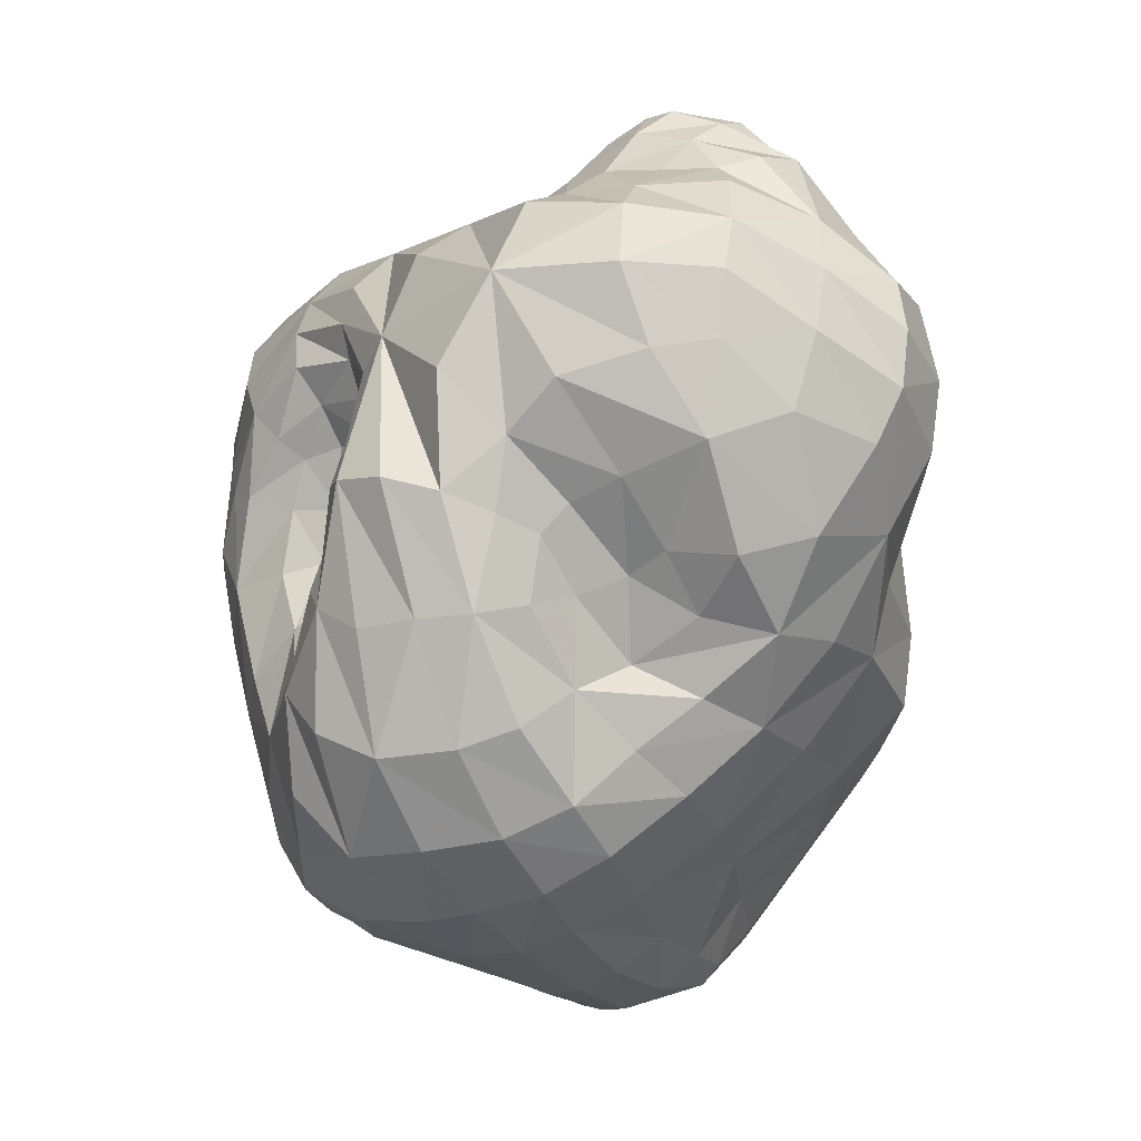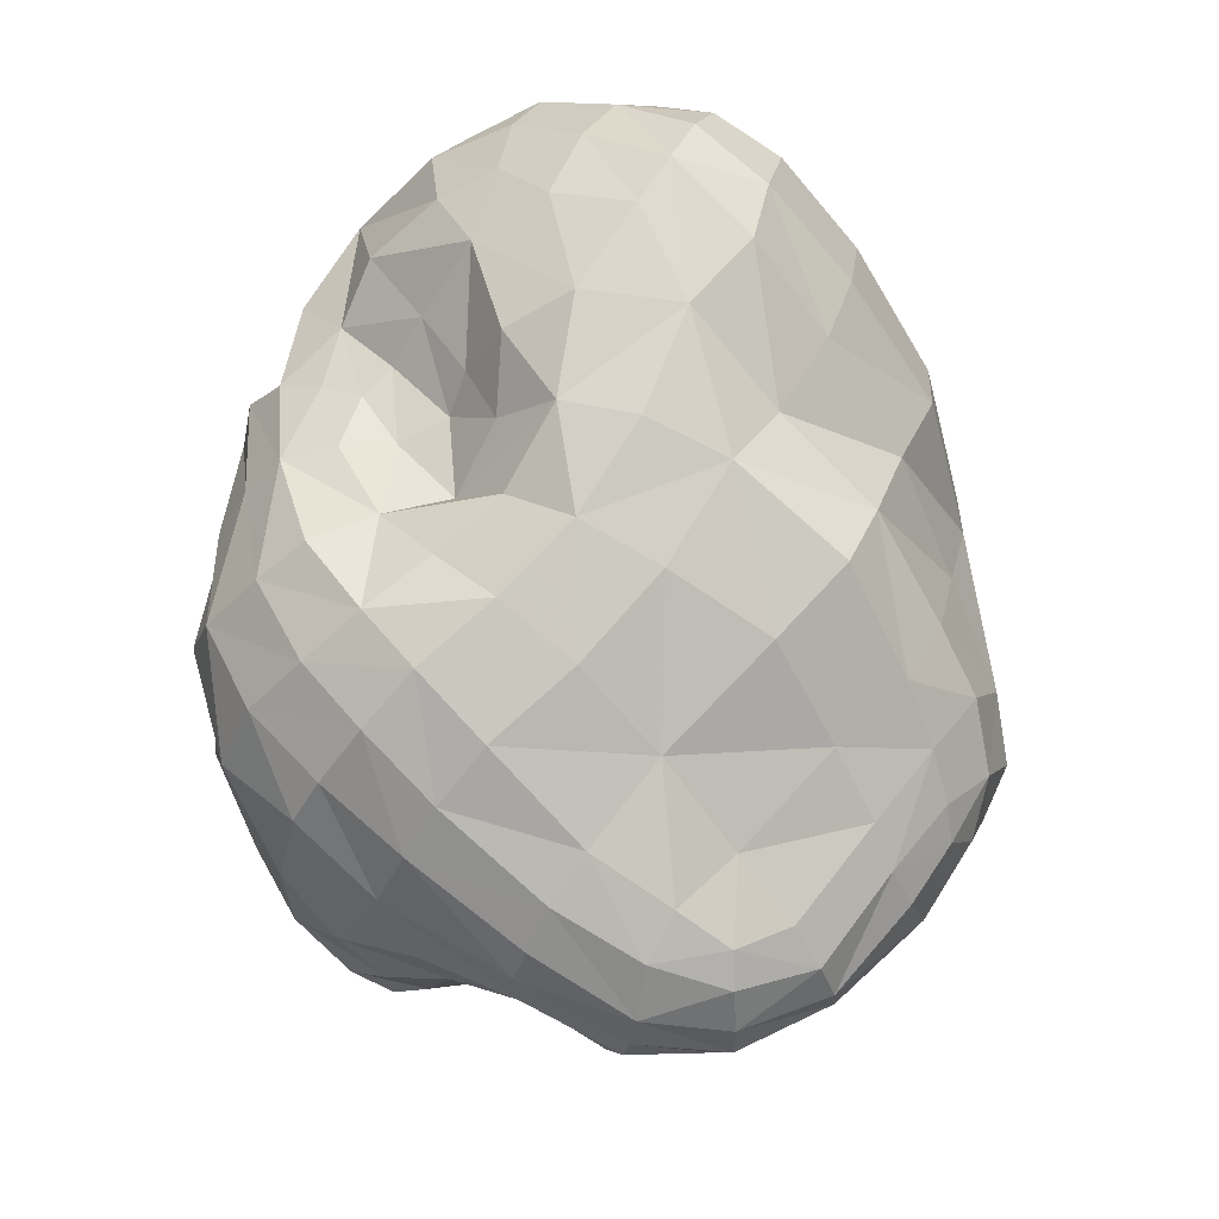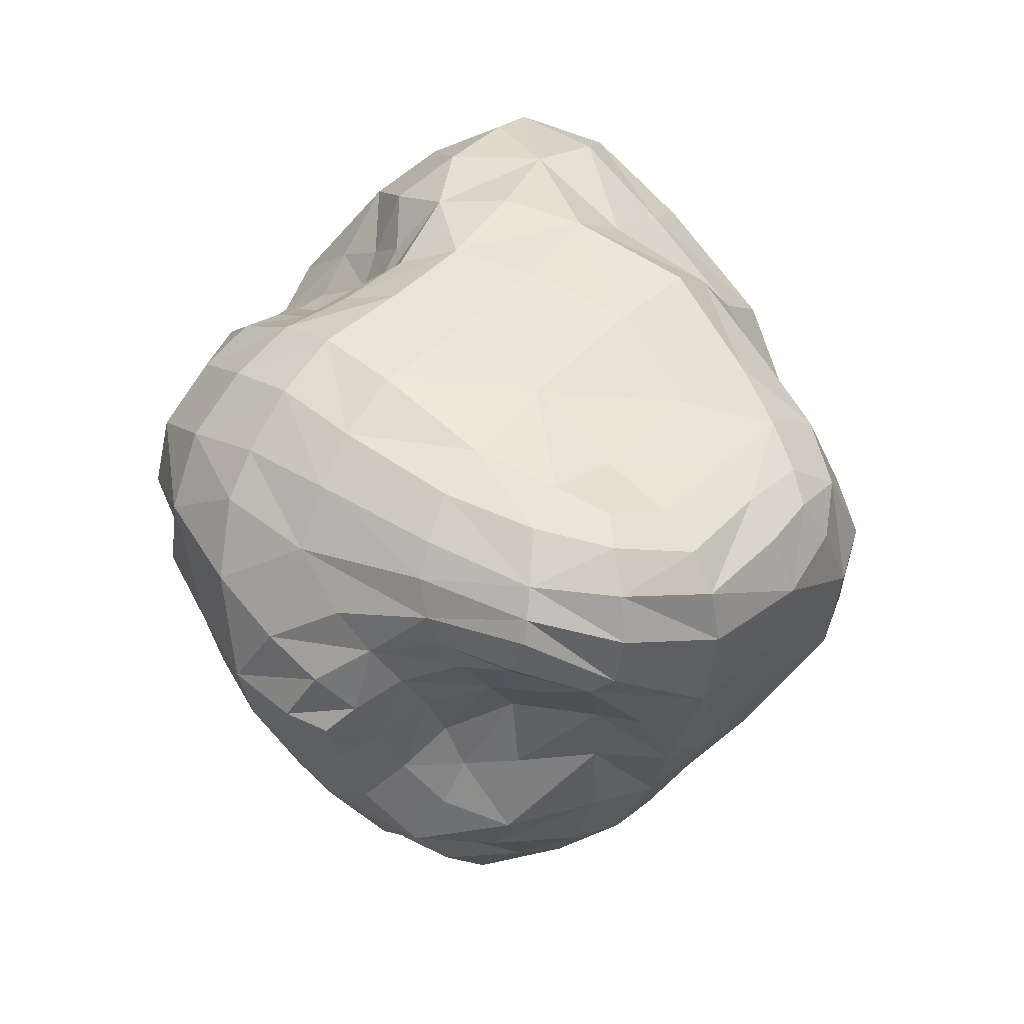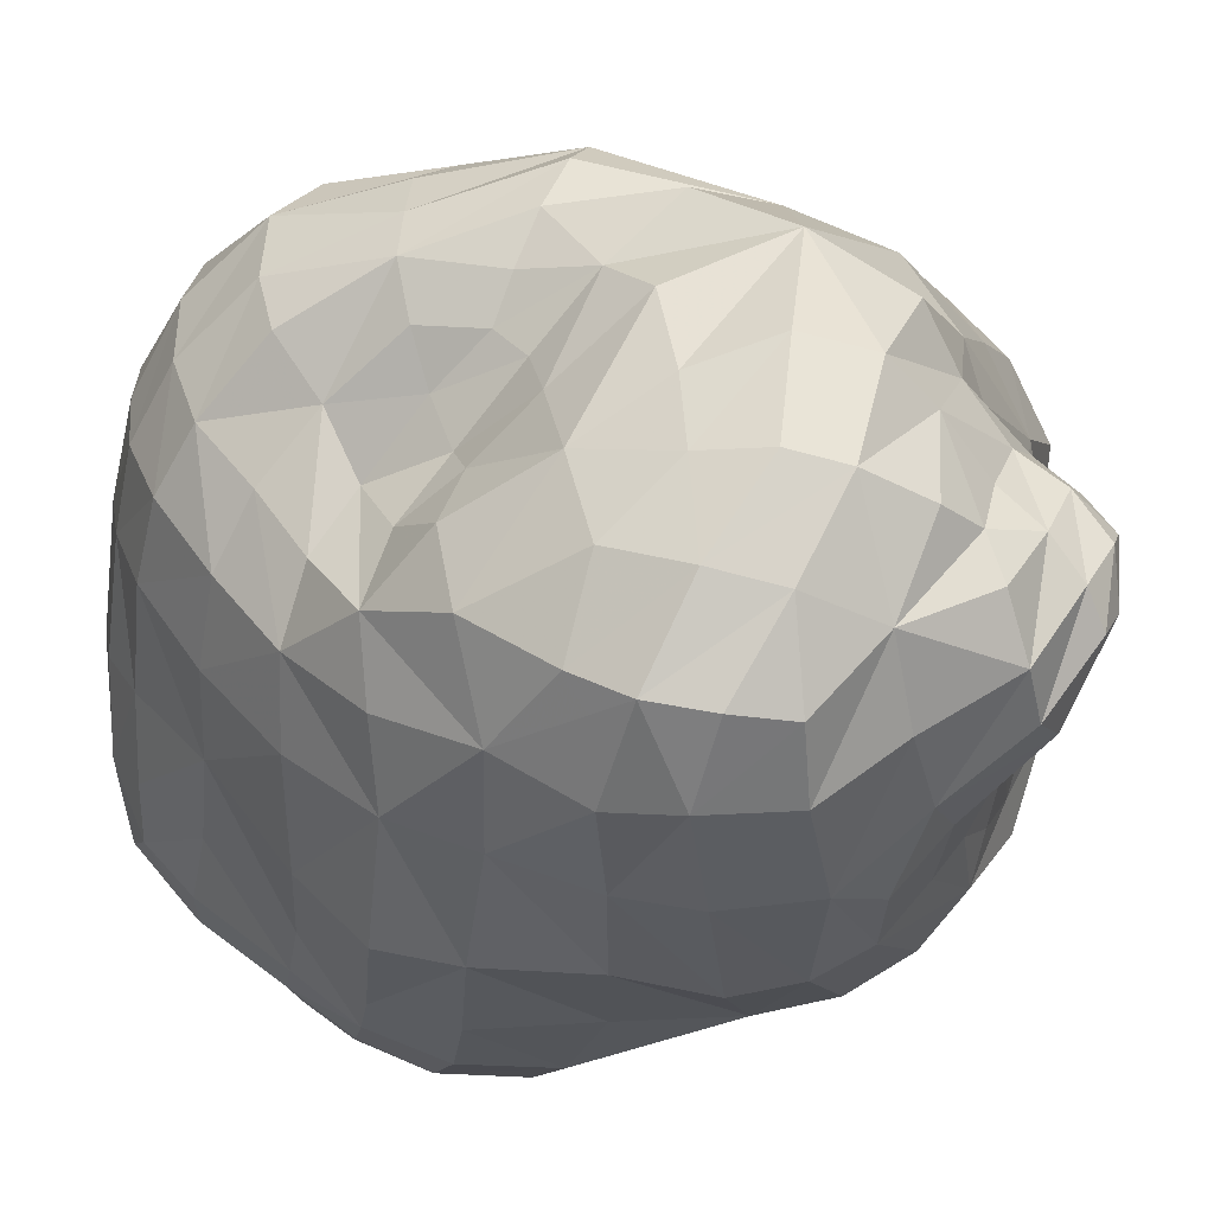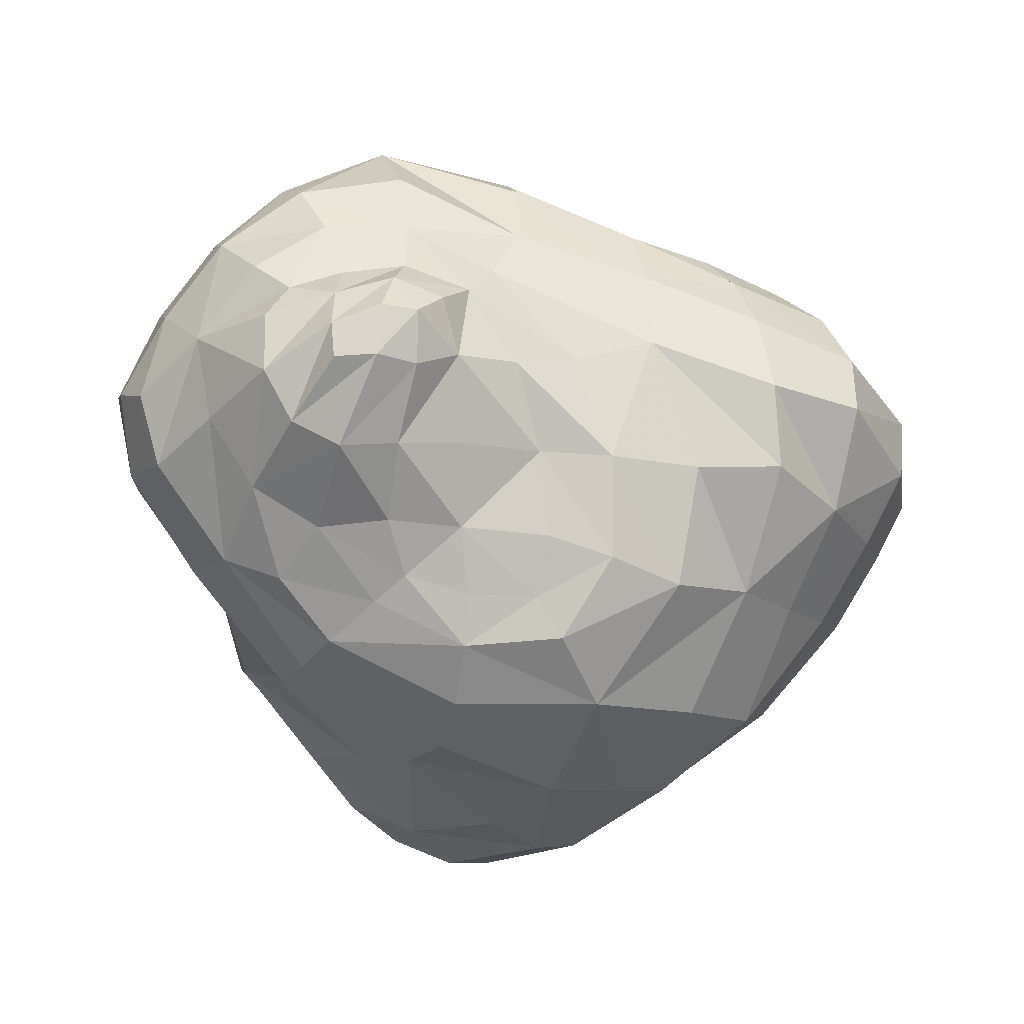
<metadata>
{"format":"obj","ext":"obj","renderer":"f3d","projection":"perspective","resolution":1024,"background":"white","views":[{"elev":7.6,"azim":-99.3,"up":"+Z"},{"elev":-31.7,"azim":-61.4,"up":"+Z"},{"elev":-72.9,"azim":-56.0,"up":"+Z"},{"elev":-24.3,"azim":-61.8,"up":"+Y"},{"elev":63.5,"azim":40.4,"up":"+Z"}]}
</metadata>
<code>
v -30.61 51.85 24.5
v 35.85 -32.23 55.92
v 58.97 -37.78 37.42
v 9.721 -48.6 57.65
v -44.91 52.29 50.99
v -9.578 62.83 -2.712
v -2.193 66.6 20.61
v 18.24 30.1 71.02
v 27.92 39.14 -68.81
v -78.25 -3.531 7.372
v -76.71 22.64 11.09
v 18.12 85.33 -3.262
v 77.45 64.72 7.641
v -17.62 -10.74 98.63
v -68.42 31.56 65.53
v -84.84 -13.93 51.82
v -49.24 -20.43 86.96
v -24.37 -31.45 97.51
v -14.42 -29.72 -101.2
v -3.445 56.4 -87.69
v 3.146 9.386 -102.9
v 39.12 -21.34 -88.17
v 17.16 -64.66 -72.24
v -59.75 45.28 -74.88
v -61.5 -40.2 75.8
v -84.81 -46.85 29.55
v -13.72 -66.45 52.88
v -34.37 53.67 11.94
v -42.6 60.62 15.59
v -33.47 54.26 30.36
v -19.09 51.18 26.45
v -19.92 51.7 8.998
v -18.24 54.66 35.78
v 23.44 -42.23 56.45
v 29.45 -50.75 50.35
v 46.06 -35.38 52.68
v 44.02 -15.26 61.32
v 29.84 -21.3 63.02
v 13.75 -33.3 64.75
v 33.86 -59.29 37.74
v 34.01 -65.55 22.65
v 57.84 -52.8 9.01
v 69.42 -39.07 -0.6068
v 74.11 -19.9 22.54
v 6.879 -56.41 52.39
v 0.6962 -43.6 67.2
v -11.42 -54.45 64.28
v -71.23 43.42 45.61
v -34.2 43.44 68.3
v -8.133 55.41 60.47
v -13.99 58.59 52.55
v -39.66 55.95 43.02
v 4.956 44.76 68.08
v -6.788 72.42 -5.493
v -18.32 70.41 -16.61
v -19.87 58.69 -6.318
v -7.472 59.06 9.271
v -2.115 69.51 8.918
v -6.843 58.46 23.91
v -5.889 62.87 33.61
v 0.4595 72.58 25.39
v 4.806 79.27 11.42
v 45.25 14.56 63.82
v 58.3 30.27 57.38
v 45.72 42.81 65.1
v 8.364 14.12 73.27
v 29.92 1.401 69.6
v 31.14 55.33 63.09
v 16.44 36.61 -73.08
v 18.4 50.08 -74.36
v 33.67 48.95 -68.67
v 35.03 28 -67.8
v 19.96 19.46 -73.69
v 49.78 40.91 -63.23
v -72.85 3.369 1.577
v -77.78 -10.87 -6.709
v -86.92 -17.14 7.186
v -75.27 16.39 17.43
v -75.95 29.59 31.92
v -78.03 32.17 15.9
v -80.28 25.33 -3.026
v -74.39 14.71 -2.419
v 14.21 82.22 11.87
v 32.93 82.3 14.5
v 35.89 84.49 -10.32
v 17.3 83.03 -24.7
v 3.422 82.66 -10.13
v 79.54 53.59 -0.6702
v 74.33 66.03 -14.46
v 71.27 75.36 -0.7909
v 75.39 62.7 26.34
v 78.56 45.85 18.13
v -24.24 -15.48 100.1
v -17.44 -24.87 97.8
v -10.78 -19.26 93.45
v -17.9 -2.251 93
v -29.14 -6.236 94.85
v -78.81 6.514 67.51
v -69.07 3.911 79.33
v -53.14 22.04 79.69
v -80.44 20.04 44.1
v -23.12 30.43 74.96
v -88.21 -28.27 36.93
v -84.13 -33.78 53.35
v -81.23 -15.06 66.08
v -84.16 1.186 50.02
v -88.31 -10.17 31.5
v -60.67 -20.32 84.18
v -47.24 -30.31 89.47
v -37.31 -17.22 93.32
v -42.88 -9.54 86.65
v -56.18 -1.075 83.05
v -30.93 -25.11 97.17
v -25.04 -22.47 -95.41
v -22.05 -14.32 -104.1
v -9.226 -27.07 -107.5
v 3.602 -40.31 -100.3
v -6.286 -39.43 -94.81
v -19.89 -33.87 -83.51
v 5.308 59.22 -81.52
v 6.151 47.82 -82.95
v -4.718 47.04 -89.41
v 1.347 7.531 -108.7
v -10.13 18.9 -100.4
v -1.977 19.66 -95.98
v 14.66 6.005 -96.66
v 16.88 -3.54 -105.2
v 24.97 -33.54 -98.3
v 9.331 -17.57 -111.6
v 17.04 -9.958 -107.3
v 36.16 -5.827 -86.99
v 54.69 -2.974 -68.47
v 58.66 -15.7 -63.2
v 44.13 -42.74 -68.19
v 30.58 -52.21 -81.17
v 58.78 -33.74 -48.33
v 16.57 -55.29 -84.24
v 28.41 -64.88 -66.83
v 21.24 -72.45 -56.7
v 10.05 -67.07 -67.27
v 6.425 -55.85 -81.04
v -66.17 35.16 -71.79
v -74.21 47.64 -55.87
v -62.92 61.72 -59.32
v -45.91 57.56 -77.76
v -43.24 35.29 -87.62
v -52.31 23.38 -84.98
v -67.37 -55.77 62.74
v -53.94 -64.77 57.07
v -46.44 -52.49 72.06
v -37.79 -40.96 89.04
v -74.82 -18.06 76.21
v -76.48 -37.45 65.8
v -82.05 -53.05 41.1
v -87.12 -34.01 10.86
v -74.23 -52.61 9.225
v -67.55 -64.04 26.08
v 2.567 -68.11 43.42
v -28.42 -57.71 67.89
v -28.45 -70.22 48.82
v -1.662 -74.27 32.26
v -38.8 -72.82 31.6
v -7.42 -76.86 18.91
v 26.45 -69.14 7.451
v 47.72 -62.88 -13.39
v -16.29 -72.51 0.8732
v 10.99 -71.37 -13.63
v 29.2 -72.78 -32.57
v 38.89 -70.35 -45.21
v 58.19 -56.74 -26.05
v -5.301 -74.28 -34.82
v 9.027 -75.45 -45.06
v -13.07 -69.37 -50.42
v -0.07713 -68.71 -59.75
v -17 -54.67 -63.63
v -2.626 -56.21 -74.39
v -36.9 -68.09 -35.14
v -39.48 -52.7 -50
v -40.05 -27.66 -69.73
v -59.06 -38.77 -40.1
v -60.2 -19.92 -57.37
v -61.93 -0.8743 -70.92
v -39.93 -10.94 -86.4
v -58.13 12.59 -79.29
v -37.38 -0.9444 -95
v -31.42 7.362 -100.6
v -13.07 -7.441 -111.2
v -0.128 -22.94 -111.7
v -26.09 13.5 -102.7
v -7.589 -2.869 -113
v -17.56 17.27 -103.1
v -3.349 0.8655 -113.1
v -27.42 35.66 -93.66
v -15.83 34.7 -94.17
v -29.56 54.01 -86.2
v -16.12 50.34 -90.48
v -4.812 33.82 -90.8
v 5.756 33.95 -83.1
v 8.957 18.66 -86.93
v 30.48 2.888 -81.97
v 43.62 11.18 -69.11
v 58.97 20.57 -57.94
v 66.06 8.286 -51.25
v 68.89 33.81 -45.18
v 75.65 23.84 -37.12
v 79.23 15.64 -25.6
v 69.29 -1.578 -43.07
v 82.12 2.588 -9.35
v 72.98 -17.47 -27.93
v 82.51 -6.722 5.207
v 74.32 -27.9 -15.12
v 62.32 -47.78 -36.74
v 44.55 -61.85 -53.85
v 80.79 26.39 5.982
v 75.91 16.43 23.25
v 68.37 6.343 40.21
v 71.43 37.7 39.73
v 58.29 -7.893 53.75
v 61.65 56.88 52.65
v 66.67 75.69 24.04
v 52.55 67.27 51.5
v 54.31 80.92 20.2
v 37.82 76.22 43.69
v 18.16 63.68 56.23
v 22.12 78.81 36.57
v 6.876 67.71 49.42
v 8.573 77.65 30.74
v -2.168 68.21 41.97
v -16.59 57.12 44.44
v -36.21 56.26 36.62
v -51.31 64.29 18.92
v -61.97 63.61 21.66
v -71.78 60.62 -8.513
v -78.95 49.16 -5.67
v -71.78 55.43 23.26
v -61.45 68.11 -5.556
v -66.3 69.08 -31.39
v -77.47 57.45 -34.98
v -47.47 68.6 -3.754
v -51.07 74.43 -25.62
v -50.51 73.11 -47.96
v -35.19 60.2 -3.088
v -34.39 71.43 -20.83
v -32.26 77.11 -38.52
v -23.03 76.97 -53.24
v -36.72 70.91 -64.43
v -13.09 79.48 -28.87
v -4.125 80.65 -38.71
v 9.443 77.48 -53.25
v -11.73 74.21 -67.79
v 31.68 75.04 -37.47
v 48.66 72.09 -27.6
v 53.15 58.65 -42.44
v 36.86 70.14 -54.43
v 16.28 71.83 -65.9
v 19.65 62.22 -73.7
v -0.6173 67.86 -76.09
v 38.91 61.09 -66.07
v 55.17 48.83 -54.49
v 69.49 50.55 -33.32
v 64.82 70.97 -20.4
v 77.56 43.25 -25.29
v 81.39 35.44 -12.35
v 58.68 81.6 -5.692
v -11.27 62.44 -84.7
v -23.7 69.12 -76.03
v -80.06 31.23 -52.41
v -83.56 41.04 -32.38
v -81.88 16.44 -45.55
v -85.34 28.37 -27.86
v -83.49 37.51 -4.1
v -78.27 15.61 -21.51
v -77.39 43.54 20.69
v -78.22 2.651 -34.93
v -76.52 -12.11 -24.52
v -71.17 2.324 -17.84
v -81.91 -27.03 -10.33
v -73.35 -41.48 -13.59
v -72.45 -26.27 -32.09
v -59.14 -54.02 -19.69
v -73.68 -9.452 -46.11
v -75.56 7.561 -58.22
v -72.5 21.34 -66.63
v -29.51 -71.72 -19.86
v -49.87 -60.15 -4.553
v -43.44 -68.78 15.23
v -64.53 -66.38 41.23
v -76.1 -55.63 53
v 13.73 -38.53 -101.8
v -13.7 -42.65 84.46
v -25.47 -45.52 85.81
v -5.265 -32.58 81.55
v 4.055 -20.91 76.11
v -7.661 -8.825 87.22
v 16.43 -8.503 69.44
v 0.5583 1.763 79.12
v -18.34 7.055 84.48
v -20.62 18.03 77.02
v -41.68 11.81 81.5
v -33.04 1.412 86.5
v -80.47 6.21 23.24
g Group59236
f 1 28 29 30
f 1 31 32 28
f 1 30 33 31
f 2 34 35 36
f 2 36 37 38
f 2 38 39 34
f 3 40 41 42
f 3 42 43 44
f 3 36 35 40
f 4 45 35 34
f 4 34 39 46
f 4 46 47 45
f 5 48 15 49
f 5 50 51 52
f 5 49 53 50
f 6 54 55 56
f 6 56 32 57
f 6 57 58 54
f 7 58 57 59
f 7 59 60 61
f 7 61 62 58
f 8 63 64 65
f 8 66 67 63
f 8 65 68 53
f 9 69 70 71
f 9 72 73 69
f 9 71 74 72
f 10 75 76 77
f 11 78 79 80
f 11 80 81 82
f 12 83 84 85
f 87 62 83 12
f 12 85 86 87
f 13 88 89 90
f 13 91 92 88
f 14 93 94 95
f 14 96 97 93
f 15 98 99 100
f 15 48 79 101
f 15 100 102 49
f 16 103 104 105
f 16 106 107 103
f 16 105 98 106
f 17 108 25 109
f 17 109 110 111
f 17 111 112 108
f 18 94 93 113
f 19 114 115 116
f 19 116 117 118
f 19 118 119 114
f 20 120 121 122
f 21 123 124 125
f 21 126 127 123
f 22 128 129 130
f 22 130 127 131
f 22 131 132 133
f 22 134 135 128
f 22 133 136 134
f 23 137 135 138
f 23 138 139 140
f 23 140 141 137
f 24 142 143 144
f 146 147 142 24
f 24 144 145 146
f 25 148 149 150
f 25 150 151 109
f 25 108 152 153
f 26 154 104 103
f 156 157 154 26
f 26 103 155 156
f 27 158 45 47
f 160 161 158 27
f 27 47 159 160
f 161 41 40 158
f 161 160 162 163
f 161 163 164 41
f 164 165 42 41
f 164 163 166 167
f 164 167 168 165
f 168 169 170 165
f 168 167 171 172
f 168 172 139 169
f 172 171 173 174
f 172 174 140 139
f 174 173 175 176
f 174 176 141 140
f 176 175 119 118
f 176 118 117 141
f 175 173 177 178
f 175 178 179 119
f 179 178 180 181
f 179 181 182 183
f 179 183 114 119
f 183 182 184 185
f 183 185 115 114
f 185 184 147 186
f 185 186 187 115
f 187 188 116 115
f 187 186 189 190
f 187 190 129 188
f 190 189 191 192
f 190 192 130 129
f 192 191 124 123
f 192 123 127 130
f 191 189 146 193
f 191 193 194 124
f 194 193 195 196
f 194 196 122 197
f 194 197 125 124
f 197 122 121 198
f 197 198 199 125
f 199 198 69 73
f 199 73 200 126
f 199 126 21 125
f 200 73 72 201
f 200 201 132 131
f 200 131 127 126
f 201 72 74 202
f 201 202 203 132
f 203 202 204 205
f 203 205 206 207
f 203 207 133 132
f 207 206 208 209
f 207 209 136 133
f 209 208 210 211
f 209 211 212 136
f 212 211 43 170
f 212 170 169 213
f 212 213 134 136
f 213 169 139 138
f 213 138 135 134
f 211 210 44 43
f 210 208 214 215
f 210 215 216 44
f 216 215 217 64
f 216 64 63 218
f 216 218 3 44
f 218 63 67 37
f 218 37 36 3
f 217 92 91 219
f 217 219 65 64
f 217 215 214 92
f 219 91 220 221
f 219 221 68 65
f 221 220 222 223
f 221 223 224 68
f 224 223 225 226
f 224 226 51 50
f 224 50 53 68
f 226 225 227 228
f 226 228 229 51
f 229 228 60 33
f 229 33 30 230
f 229 230 52 51
f 230 231 232 52
f 230 30 29 231
f 232 233 234 235
f 232 235 5 52
f 232 231 236 233
f 236 237 238 233
f 236 231 29 239
f 236 239 240 237
f 240 241 144 237
f 240 239 242 243
f 240 243 244 241
f 244 245 246 241
f 244 243 55 247
f 244 247 248 245
f 248 249 250 245
f 248 247 87 86
f 248 86 251 249
f 251 86 85 252
f 251 252 253 254
f 251 254 255 249
f 255 256 120 257
f 255 257 250 249
f 255 254 258 256
f 258 254 253 259
f 258 259 74 71
f 258 71 70 256
f 259 253 260 204
f 259 204 202 74
f 260 253 252 261
f 260 261 89 262
f 260 262 205 204
f 262 89 88 263
f 262 263 206 205
f 263 88 92 214
f 263 214 208 206
f 261 252 85 264
f 261 264 90 89
f 264 85 84 222
f 264 222 220 90
f 257 120 20 265
f 257 265 266 250
f 266 265 196 195
f 266 195 145 246
f 266 246 245 250
f 265 20 122 196
f 256 70 121 120
f 247 55 54 87
f 246 145 144 241
f 243 242 56 55
f 242 239 29 28
f 242 28 32 56
f 238 143 267 268
f 238 268 234 233
f 238 237 144 143
f 268 267 269 270
f 268 270 271 234
f 271 270 272 81
f 271 81 80 273
f 271 273 235 234
f 273 80 79 48
f 273 48 5 235
f 272 274 275 276
f 272 276 82 81
f 272 270 269 274
f 276 275 277 76
f 276 76 75 82
f 277 278 156 155
f 277 155 77 76
f 277 275 279 278
f 279 180 280 278
f 279 275 274 281
f 279 281 181 180
f 281 274 269 282
f 281 282 182 181
f 282 269 267 283
f 282 283 184 182
f 283 267 143 142
f 283 142 147 184
f 280 177 284 285
f 280 285 156 278
f 280 180 178 177
f 285 284 166 286
f 285 286 157 156
f 286 166 163 162
f 286 162 287 157
f 287 162 160 149
f 287 149 148 288
f 287 288 154 157
f 284 171 167 166
f 284 177 173 171
f 228 227 61 60
f 227 83 62 61
f 227 225 84 83
f 225 223 222 84
f 220 91 13 90
f 198 121 70 69
f 195 193 146 145
f 189 186 147 146
f 188 129 128 289
f 188 289 117 116
f 289 128 135 137
f 289 137 141 117
f 170 43 42 165
f 160 159 150 149
f 159 47 290 291
f 159 291 151 150
f 291 290 94 18
f 291 18 113 151
f 290 47 46 292
f 290 292 95 94
f 292 46 39 293
f 292 293 294 95
f 294 293 295 296
f 294 296 297 96
f 294 96 14 95
f 297 296 66 298
f 297 298 299 300
f 297 300 97 96
f 300 299 112 111
f 300 111 110 97
f 299 298 102 100
f 299 100 99 112
f 298 66 8 102
f 296 295 67 66
f 295 38 37 67
f 295 293 39 38
f 158 40 35 45
f 155 103 107 77
f 154 288 153 104
f 152 99 98 105
f 152 105 104 153
f 152 108 112 99
f 151 113 110 109
f 148 25 153 288
f 113 93 97 110
f 107 106 101 301
f 107 301 10 77
f 301 101 79 78
f 301 78 75 10
f 106 98 15 101
f 102 8 53 49
f 87 54 58 62
f 82 75 78 11
f 60 59 31 33
f 59 57 32 31

</code>
